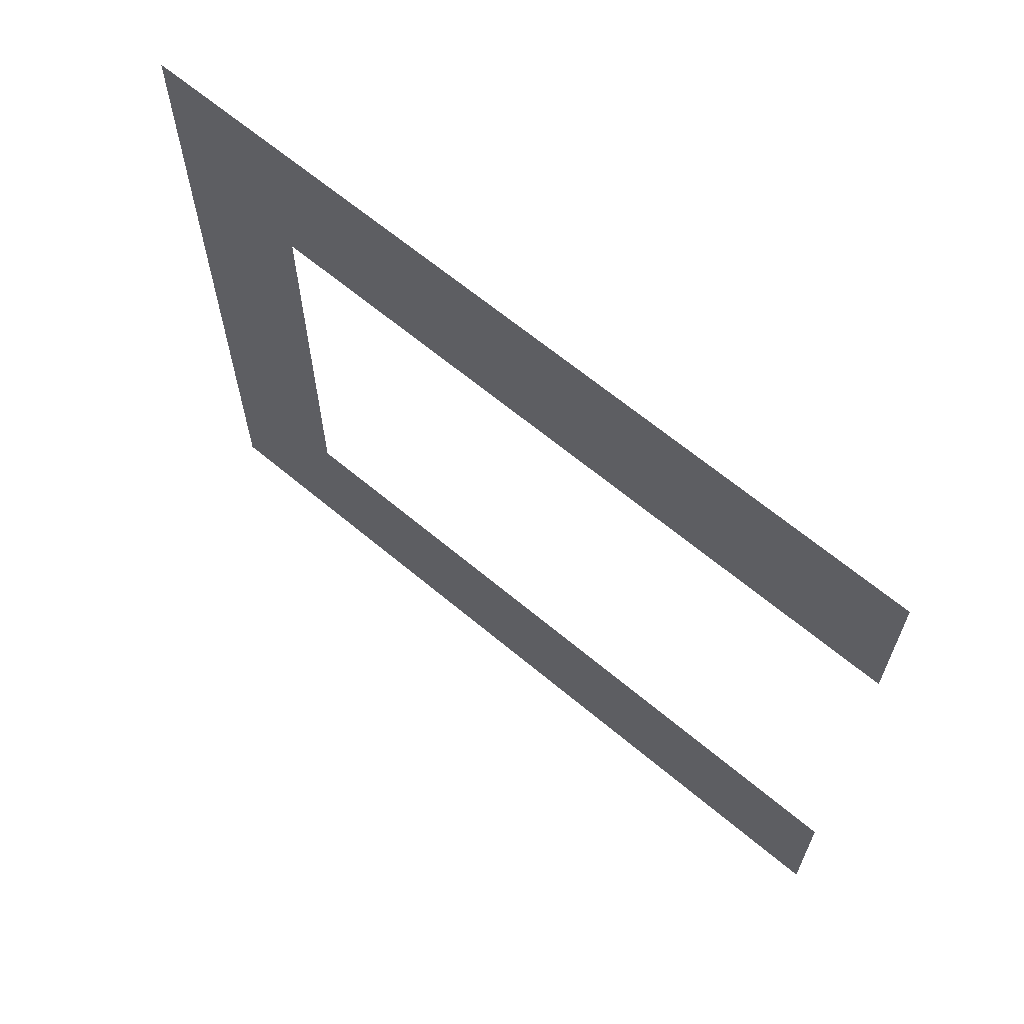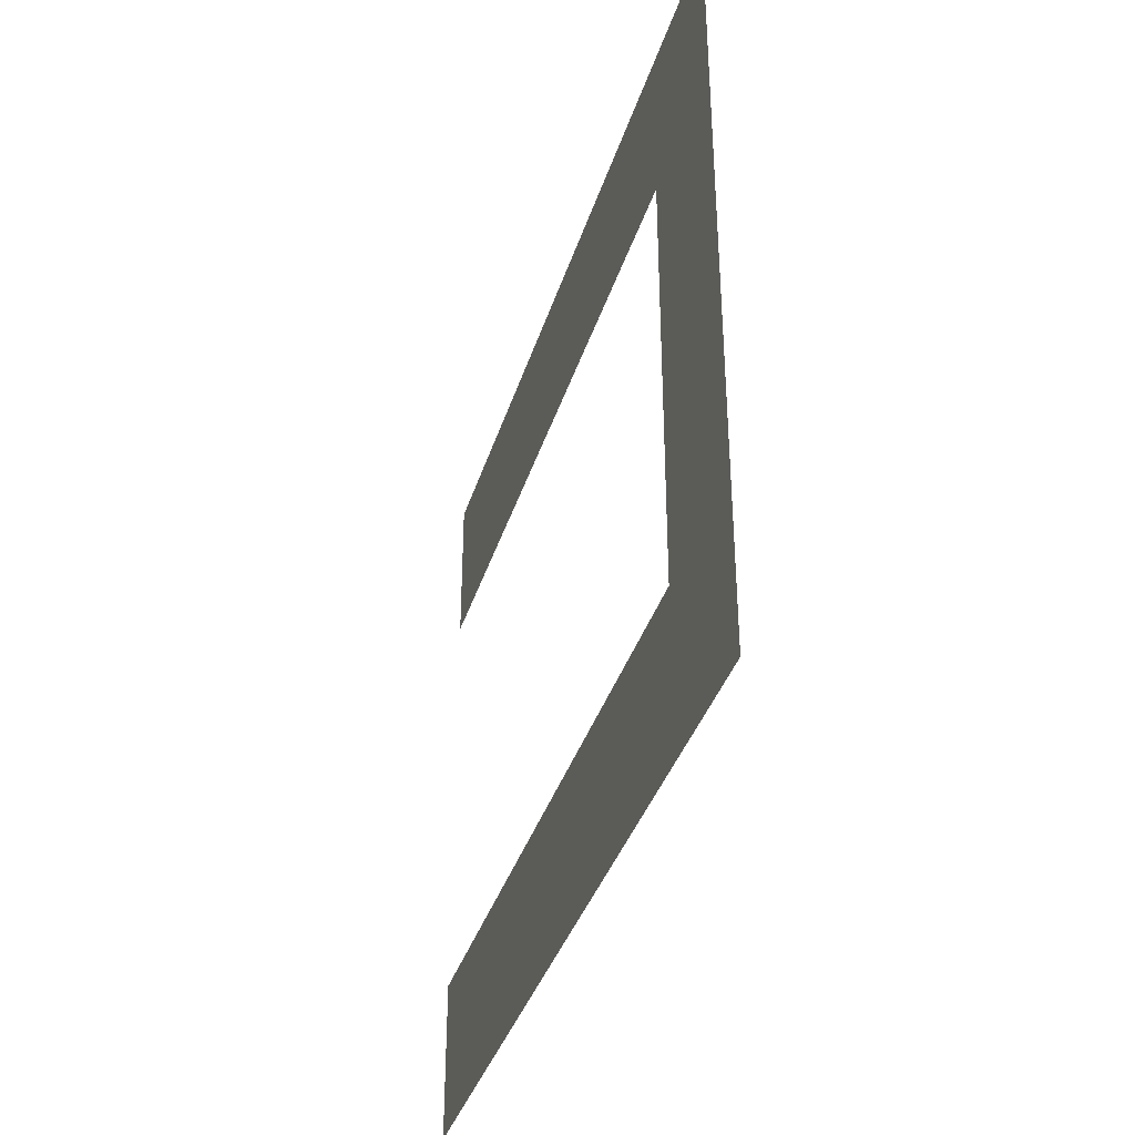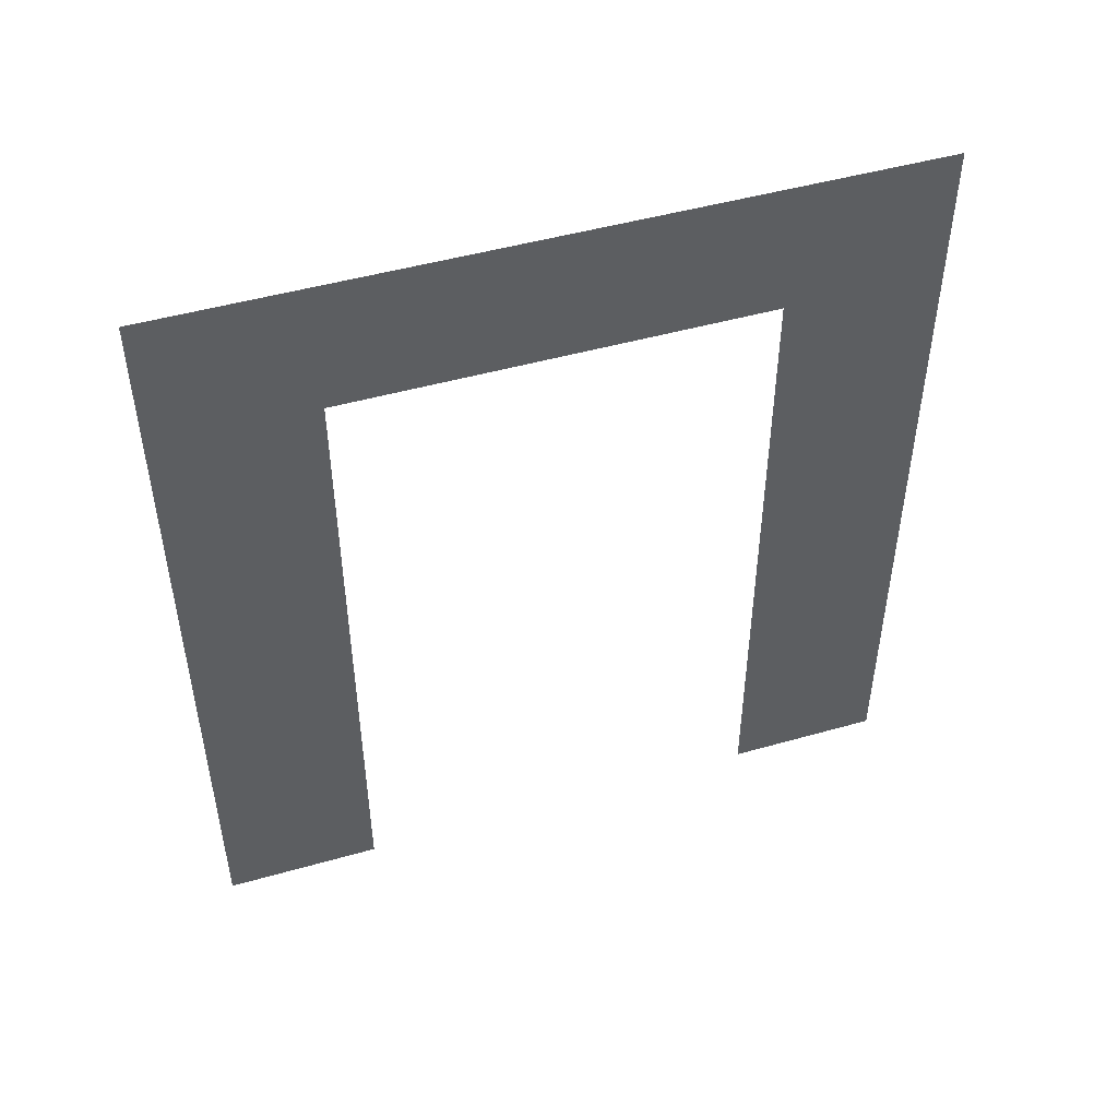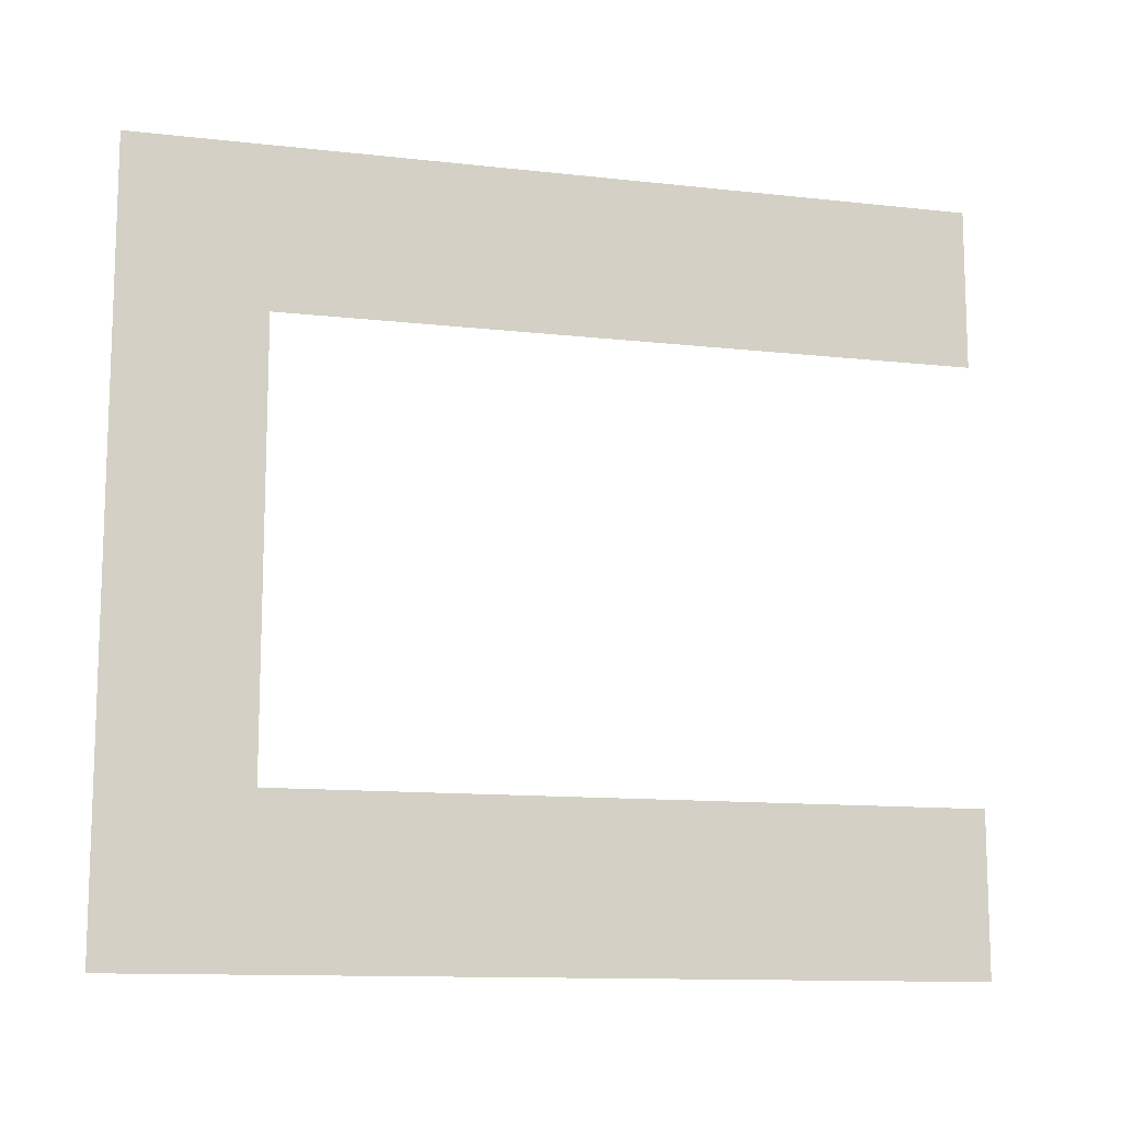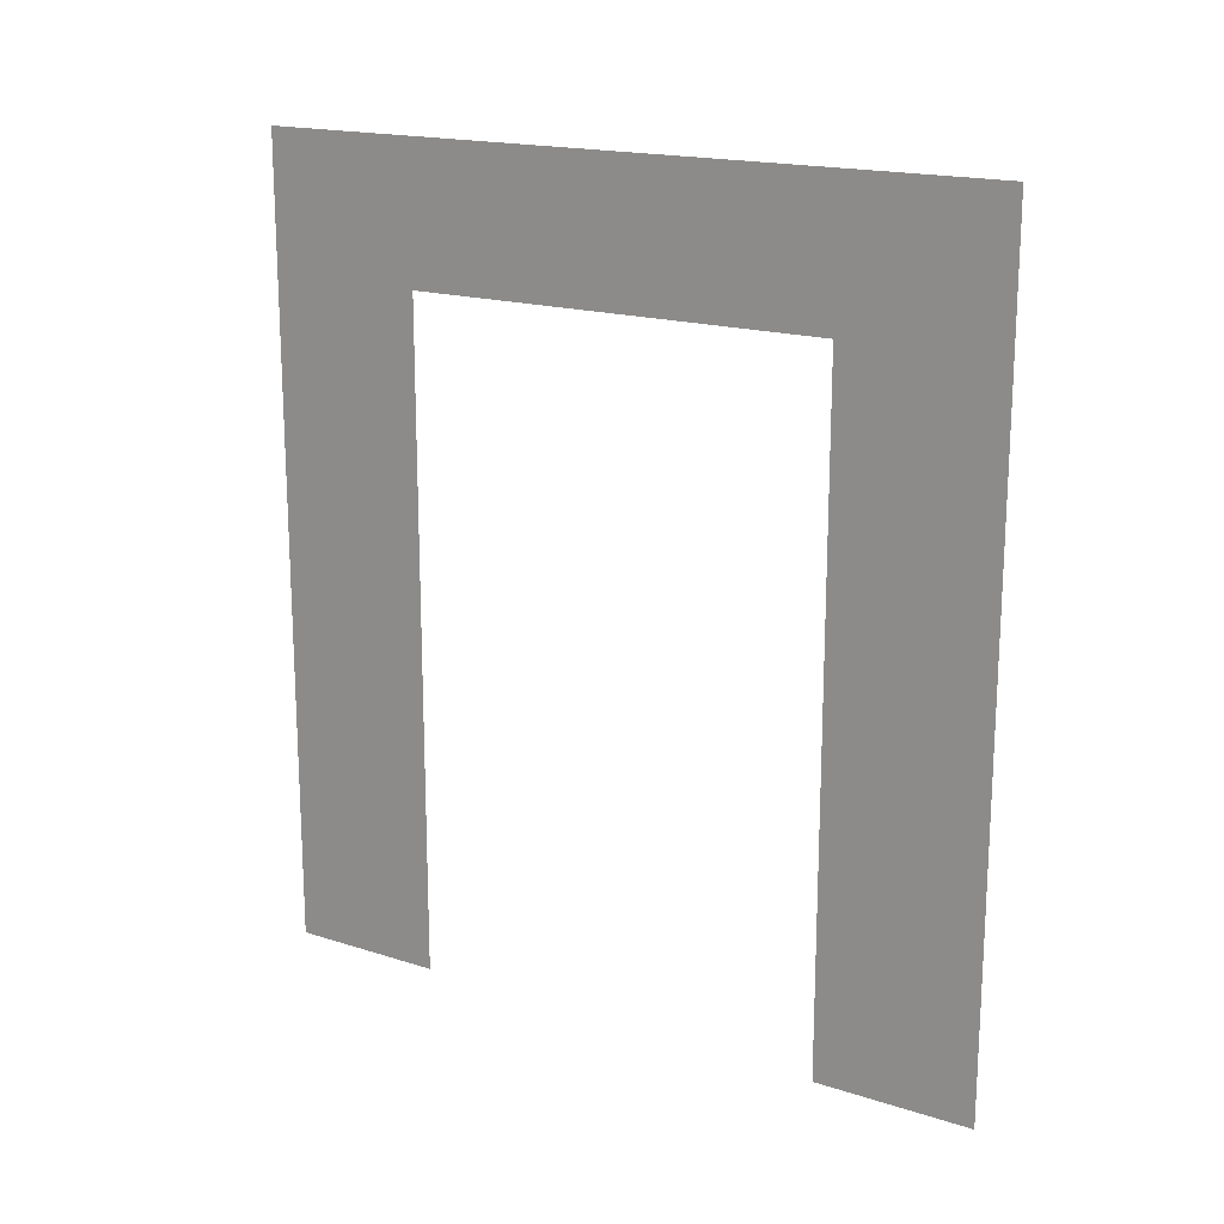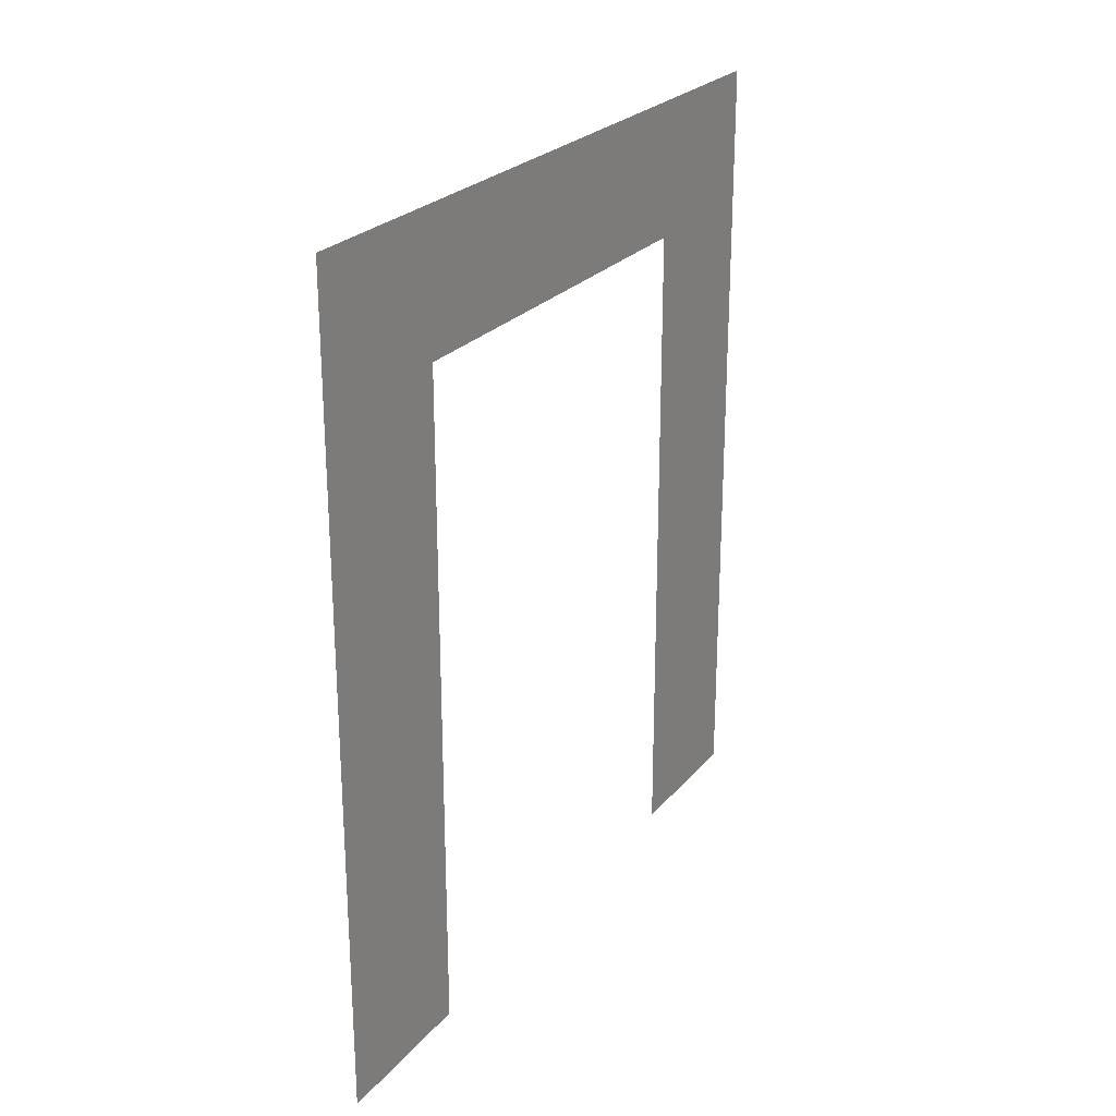
<metadata>
{"format":"obj","ext":"obj","renderer":"f3d","projection":"perspective","resolution":1024,"background":"white","views":[{"elev":64.6,"azim":-49.8,"up":"+Z"},{"elev":-37.2,"azim":163.5,"up":"+Z"},{"elev":48.4,"azim":-107.6,"up":"+Y"},{"elev":-12.1,"azim":-104.9,"up":"+Z"},{"elev":17.6,"azim":122.3,"up":"+Y"},{"elev":24.9,"azim":-150.0,"up":"+Y"}]}
</metadata>
<code>
g default
v 0 5.375 1.987
v -0 -0.1016 1.987
v 0 5.375 -3.006
v -0 -0.1016 -3.006
v -0 4.447 1.987
v 0 4.447 -3.006
v 0 5.375 0.9248
v -0 4.447 0.9248
v -0 -0.1016 0.9248
v 0 5.375 -1.942
v 0 4.447 -1.942
v -0 -0.1016 -1.942
g pPlane2
f 10 11 6 3
f 4 6 11 12
f 5 8 7 1
f 9 8 5 2
f 7 8 11 10

</code>
